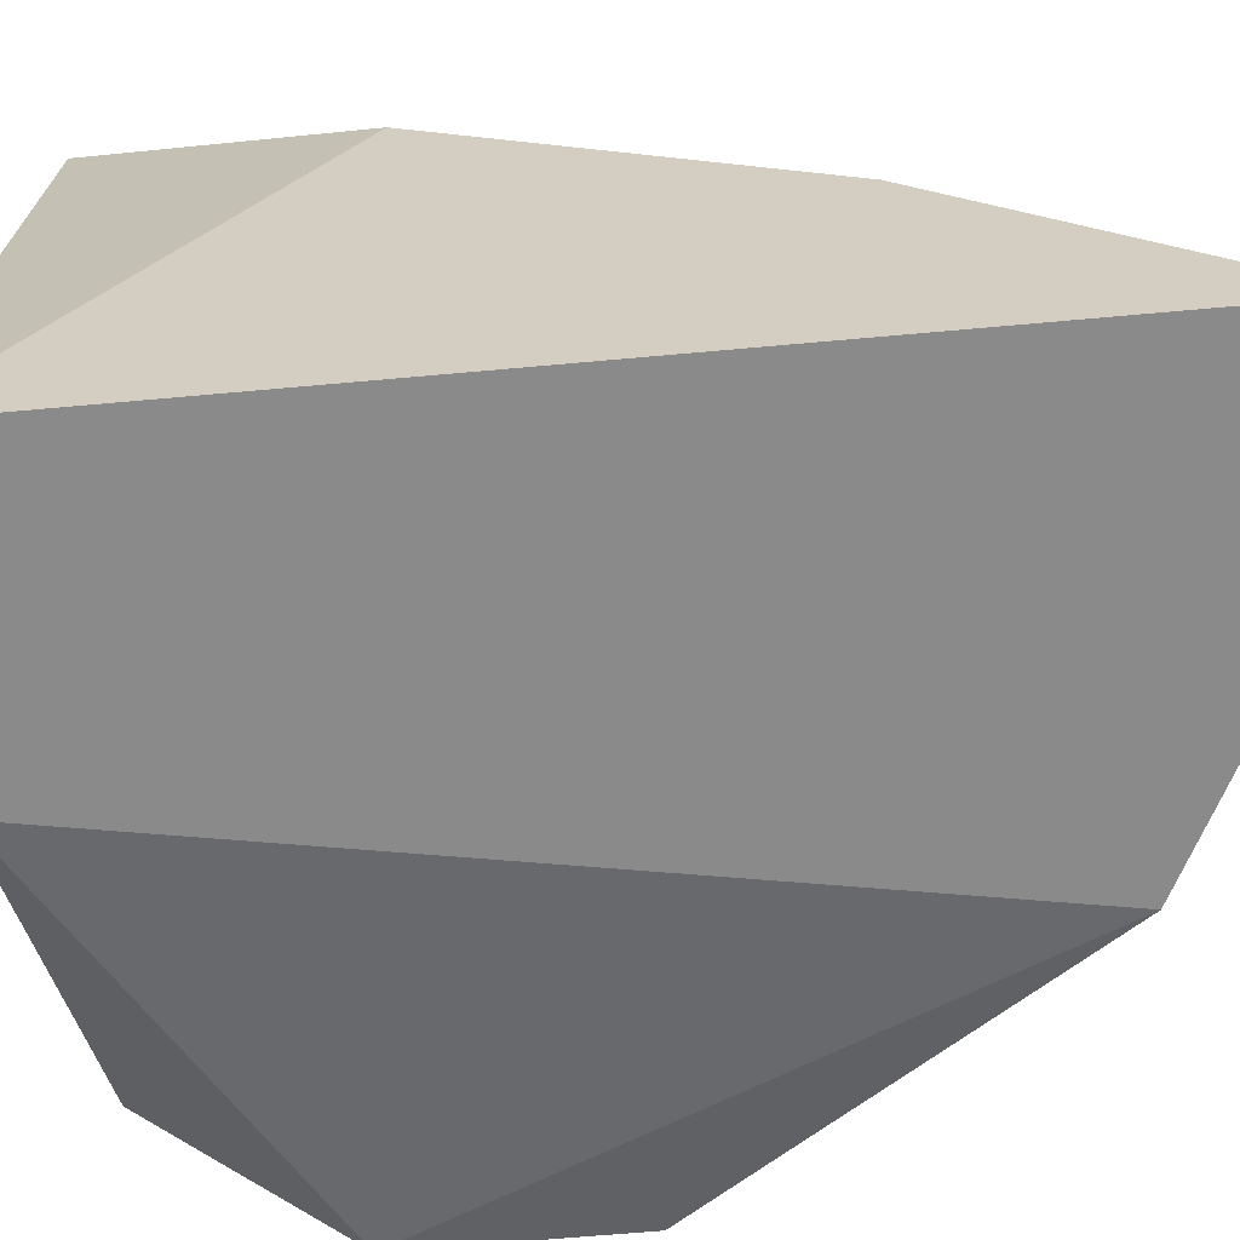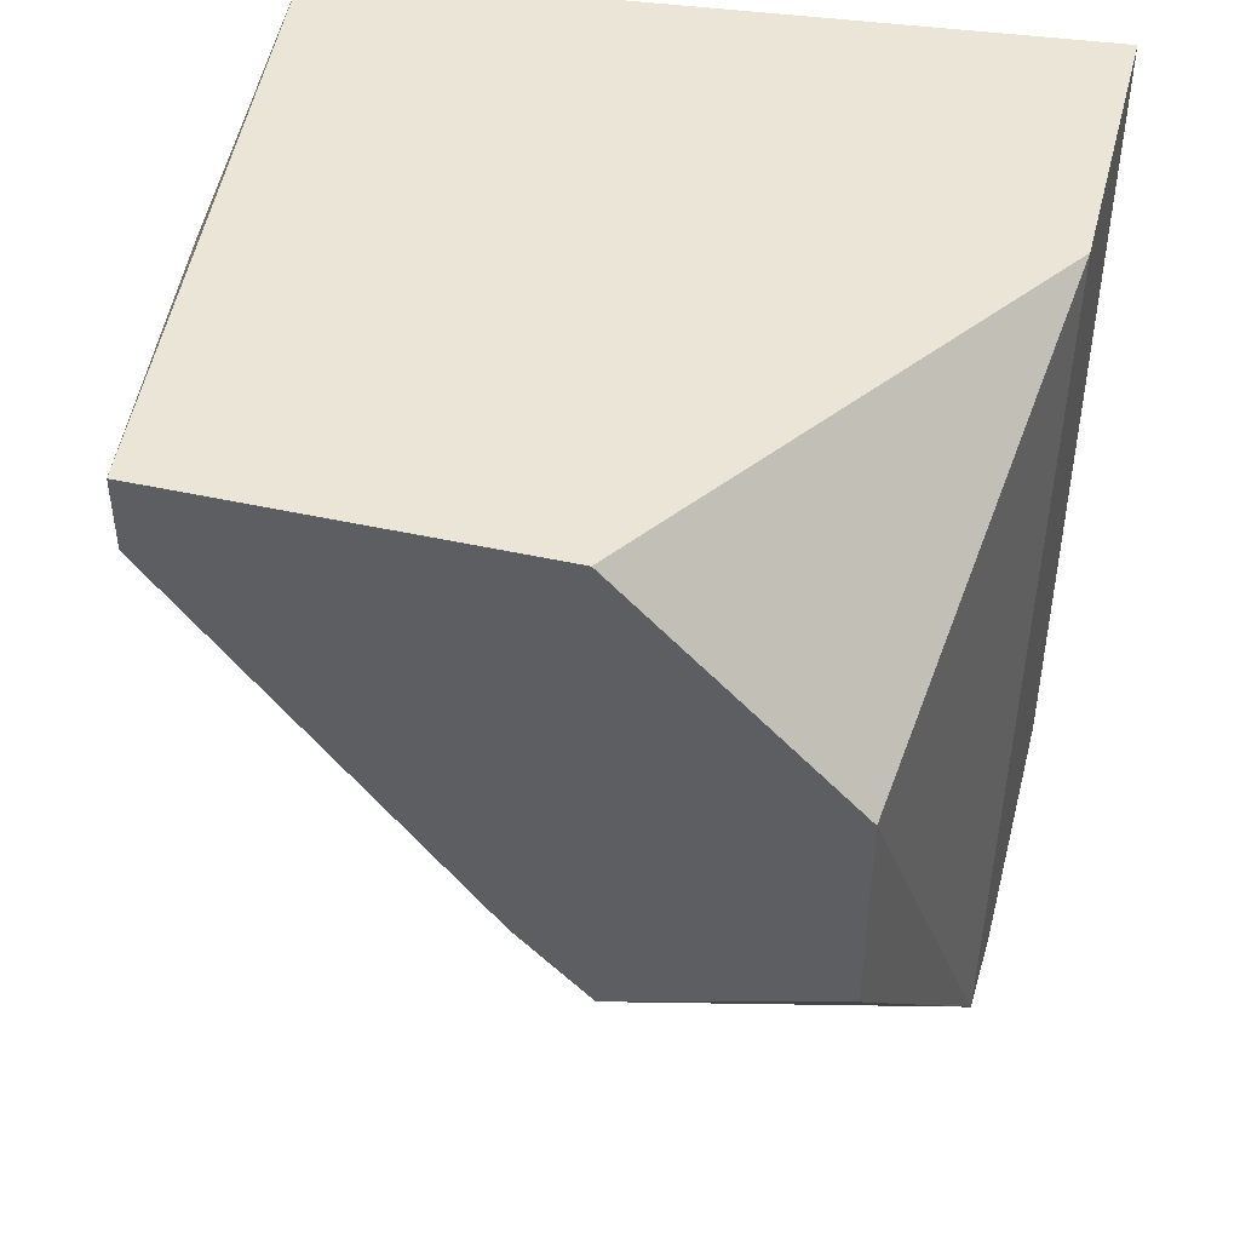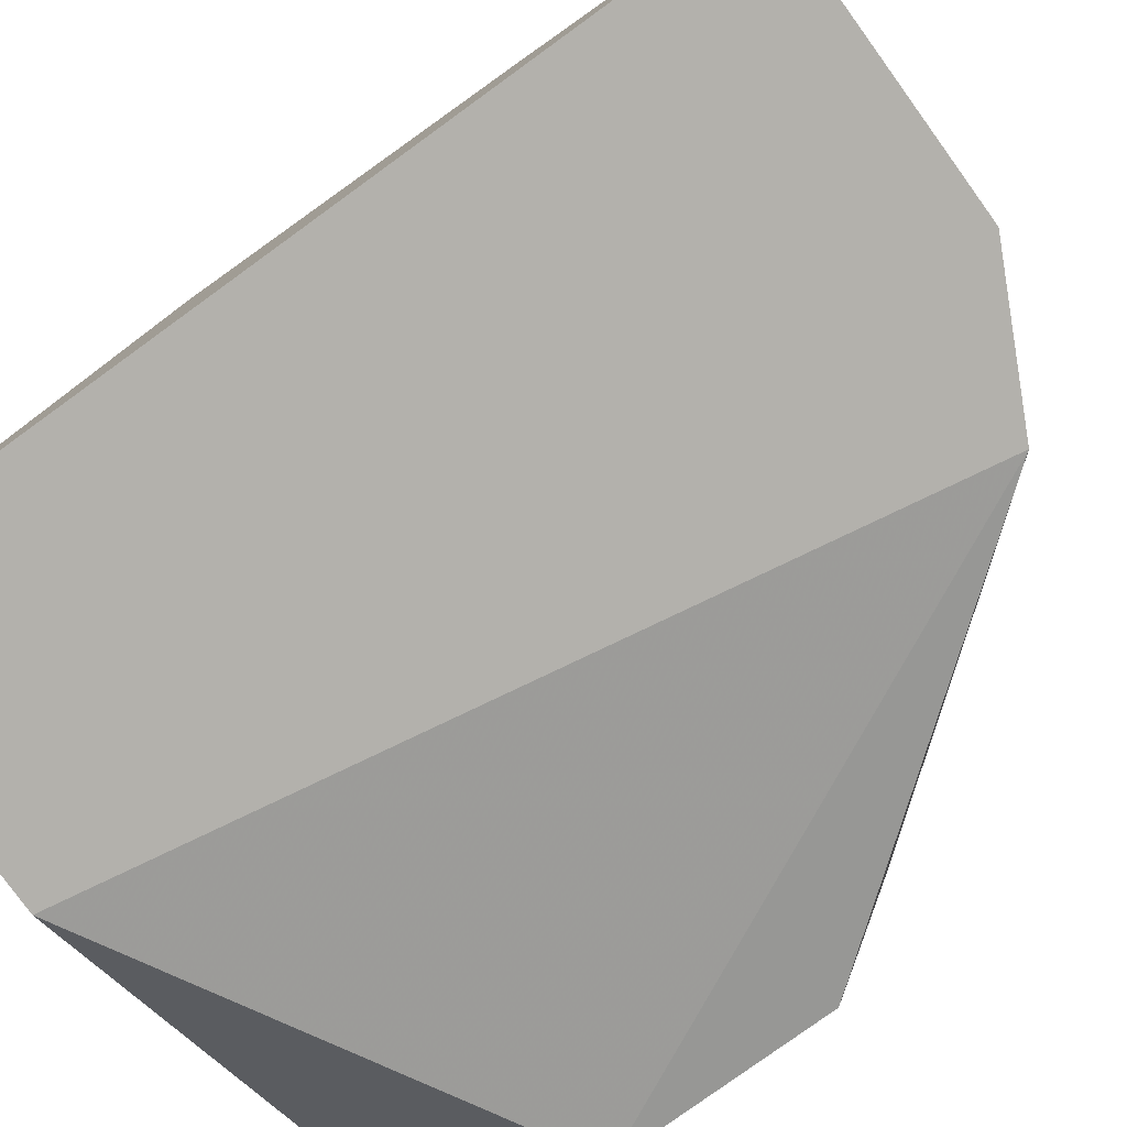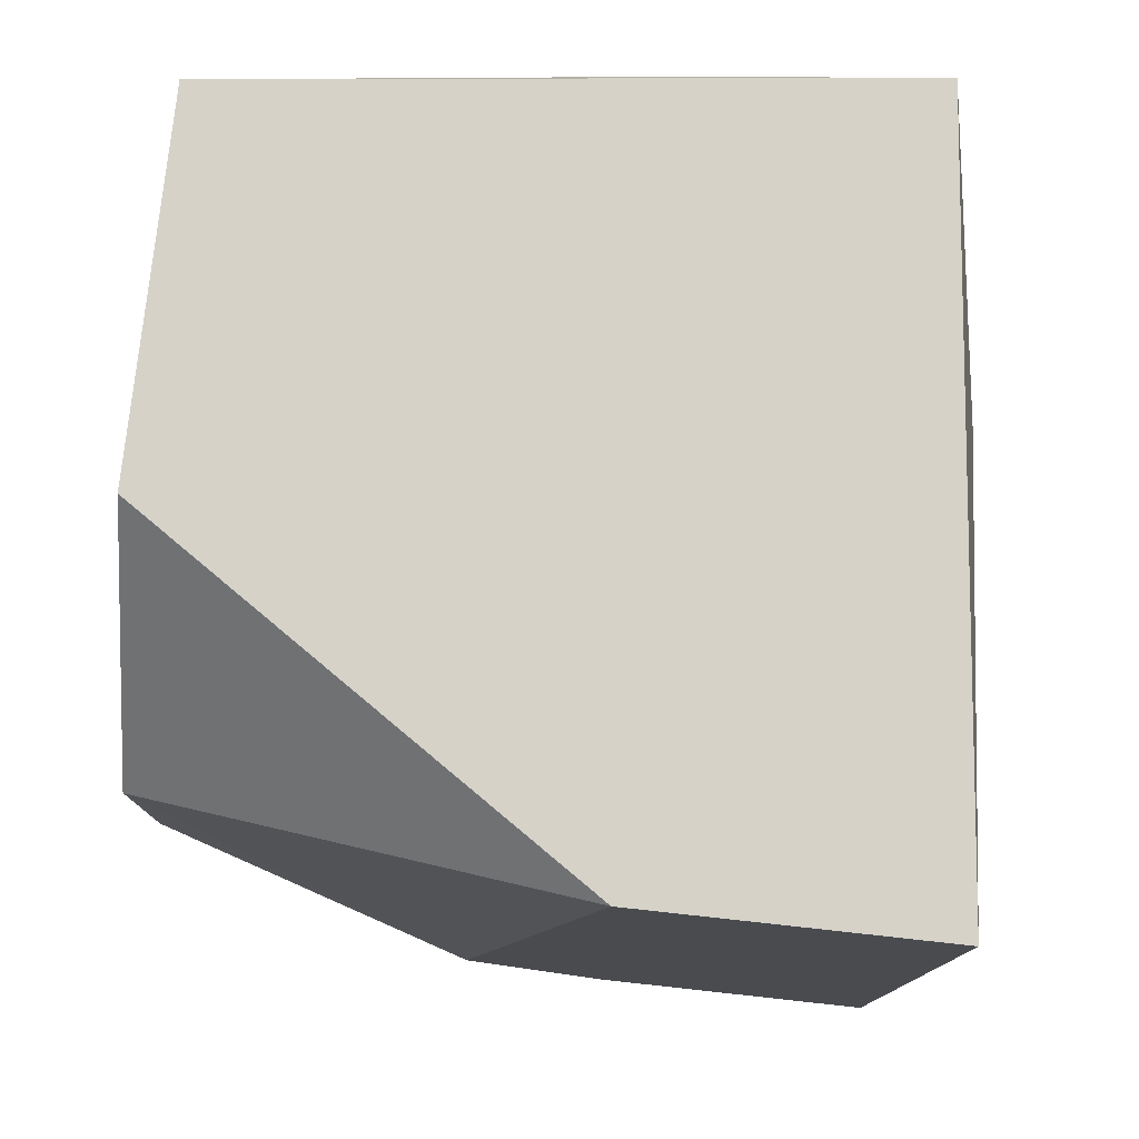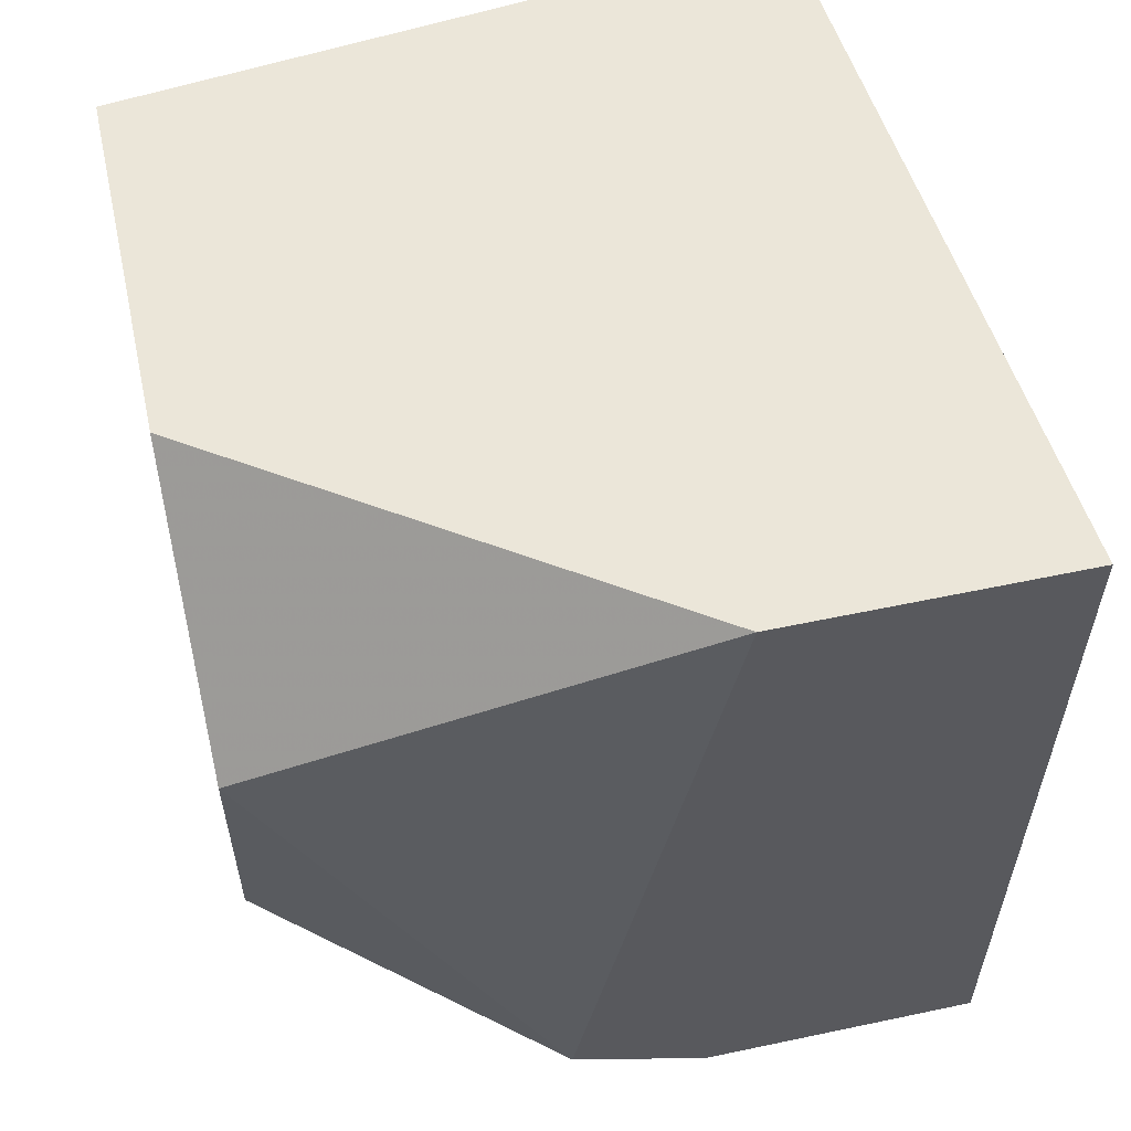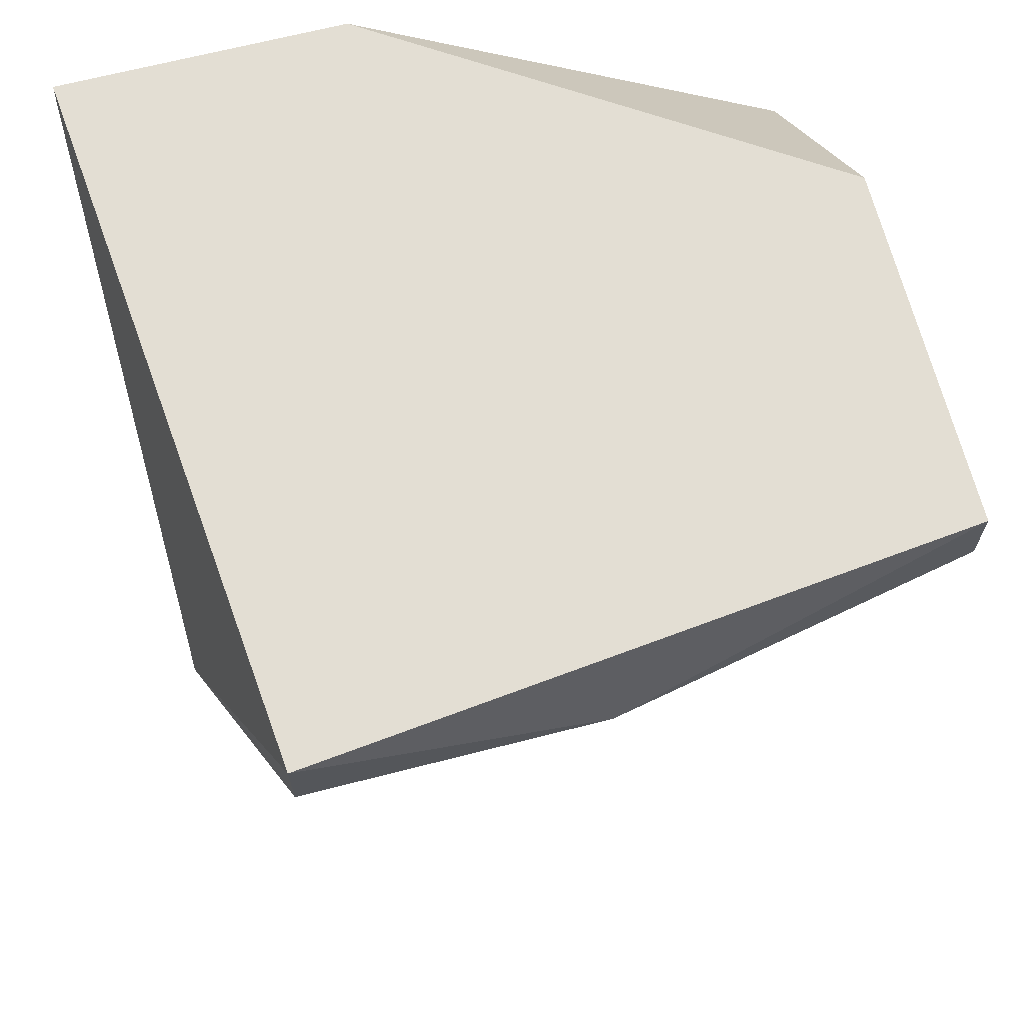
<metadata>
{"format":"obj","ext":"obj","renderer":"f3d","projection":"perspective","resolution":1024,"background":"white","views":[{"elev":-63.4,"azim":-84.7,"up":"+Z"},{"elev":45.9,"azim":104.4,"up":"+Y"},{"elev":-79.1,"azim":-54.1,"up":"+Z"},{"elev":77.5,"azim":-173.8,"up":"+Y"},{"elev":57.5,"azim":167.6,"up":"+Y"},{"elev":67.3,"azim":-14.4,"up":"+Y"}]}
</metadata>
<code>
v -0.000417 -0.008696 0.02046
v -0.002216 -0.009597 0.02046
v -0.002216 -0.009597 0.02136
v -0.002216 0.00121 0.02046
v -0.004919 0.000308 0.02946
v -0.004919 0.00121 0.02946
v -0.00582 -0.009597 0.02046
v -0.00582 -0.009597 0.02136
v -0.00582 -0.002393 0.02676
v -0.00582 -0.006895 0.02406
v -0.00582 0.00121 0.02046
v 0.003187 -0.005094 0.02406
v 0.003187 0.000308 0.02856
v 0.003187 0.00121 0.02406
v 0.003187 0.00121 0.02856
v 0.003187 -0.004194 0.02496
v 0.003187 -0.004194 0.02136
v 0.003187 -0.001493 0.02136
v -0.001316 0.000308 0.02946
f 3 10 8
f 2 7 11
f 18 15 12
f 11 7 10
f 2 11 4
f 11 15 4
f 5 10 19
f 15 11 6
f 19 15 6
f 5 19 6
f 15 18 14
f 4 15 14
f 18 4 14
f 7 2 3
f 19 10 3
f 2 4 1
f 4 18 1
f 3 2 1
f 12 3 1
f 11 10 9
f 10 5 9
f 6 11 9
f 5 6 9
f 18 12 17
f 1 18 17
f 12 1 17
f 12 15 13
f 15 19 13
f 13 19 16
f 3 12 16
f 19 3 16
f 12 13 16
f 10 7 8
f 7 3 8

</code>
